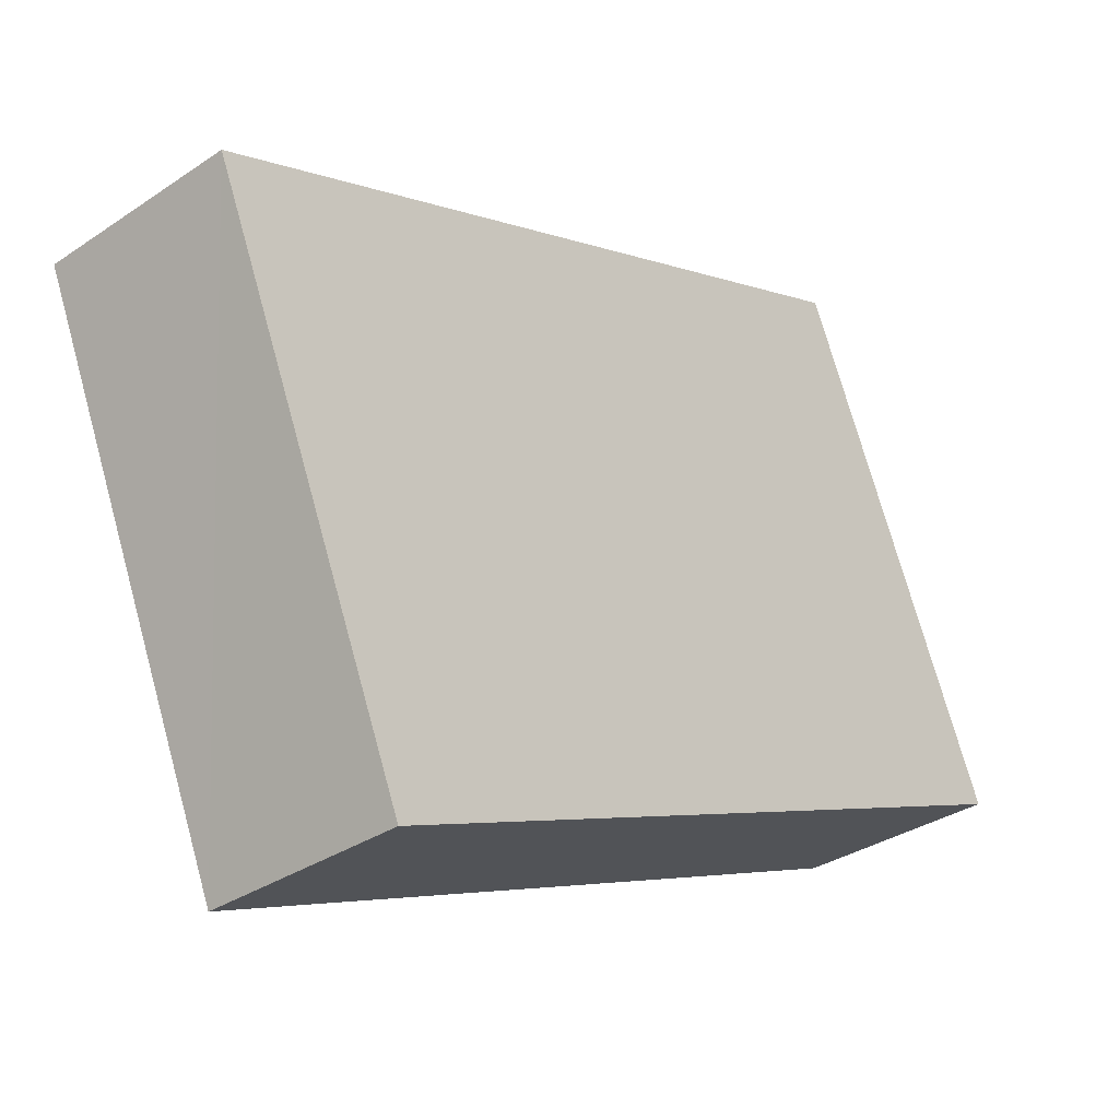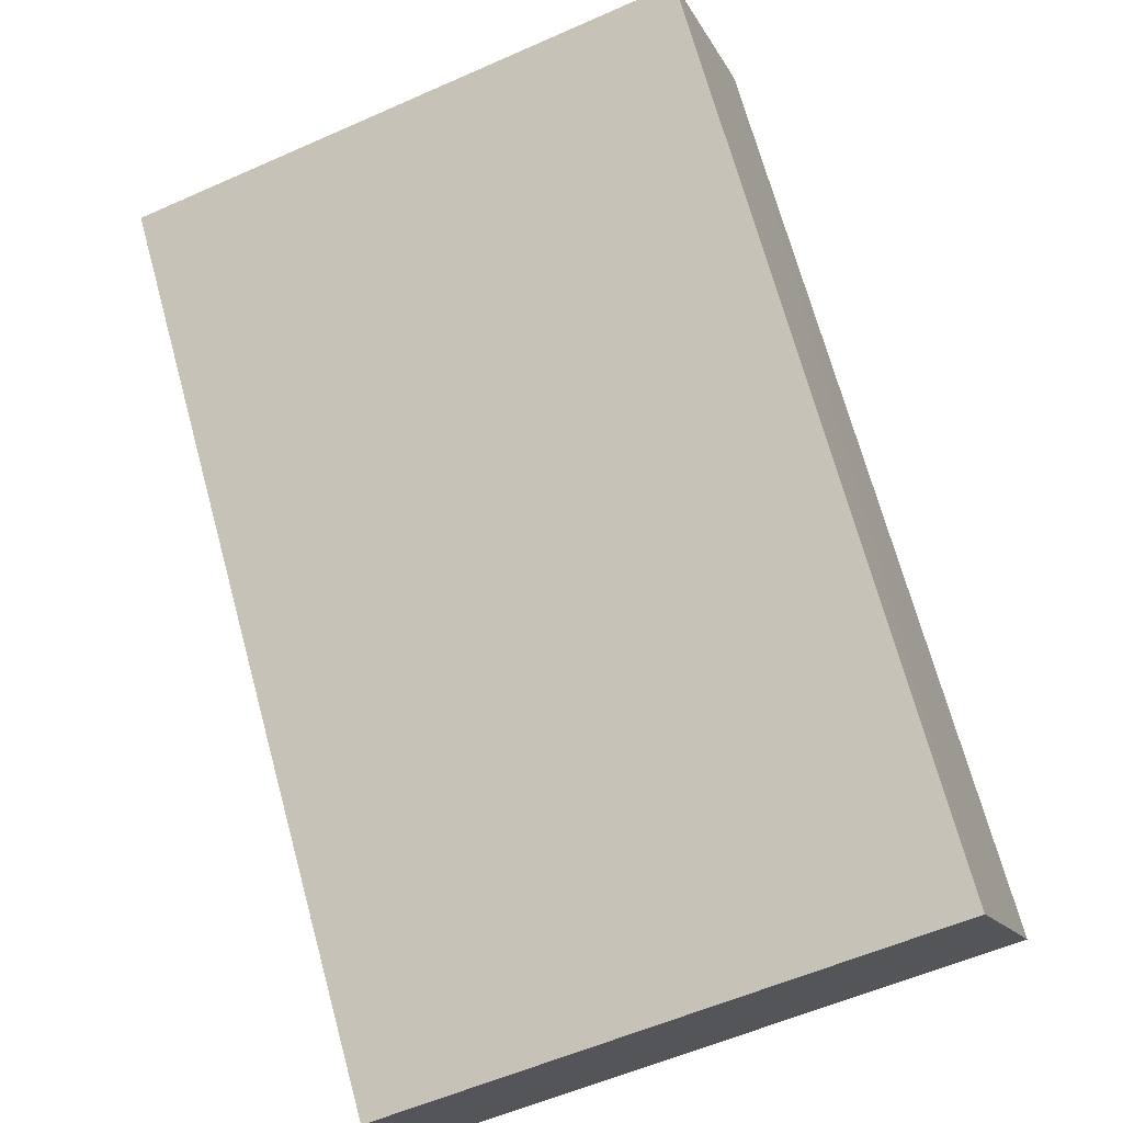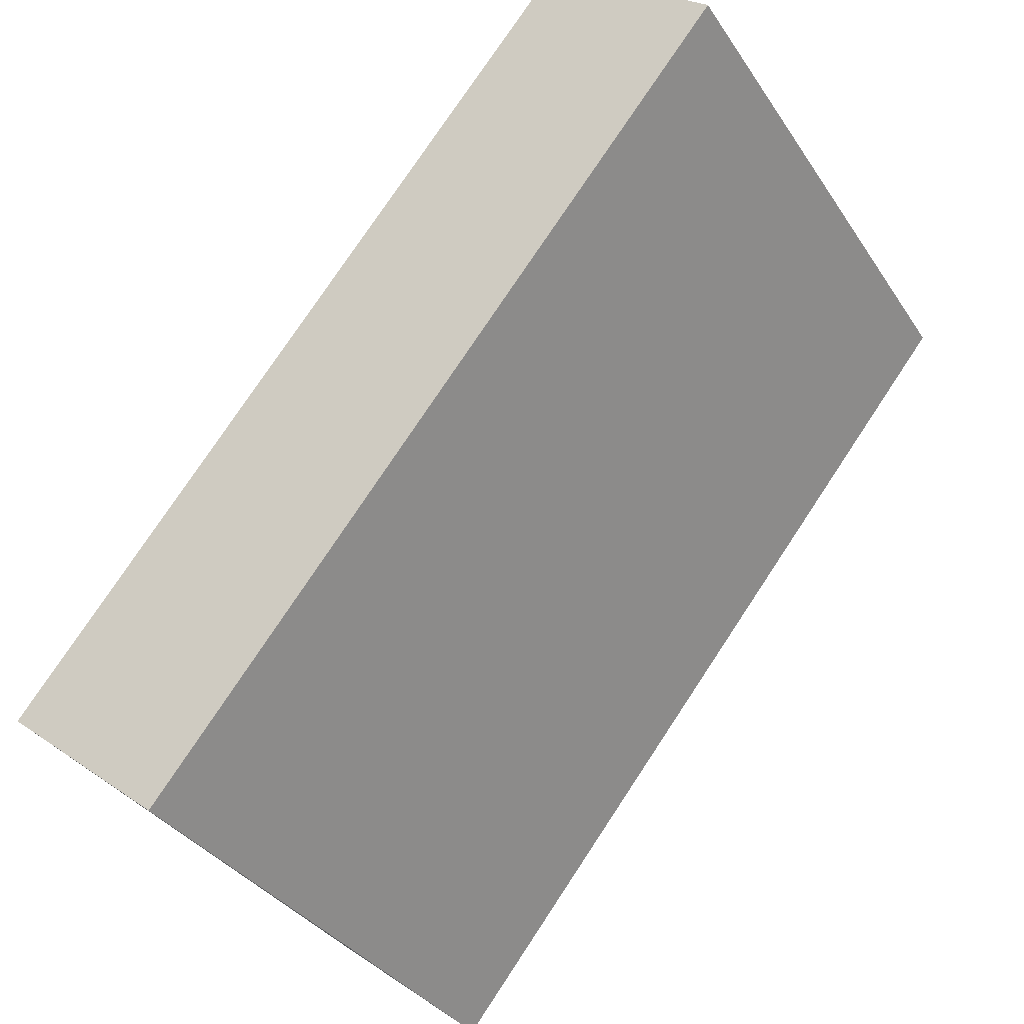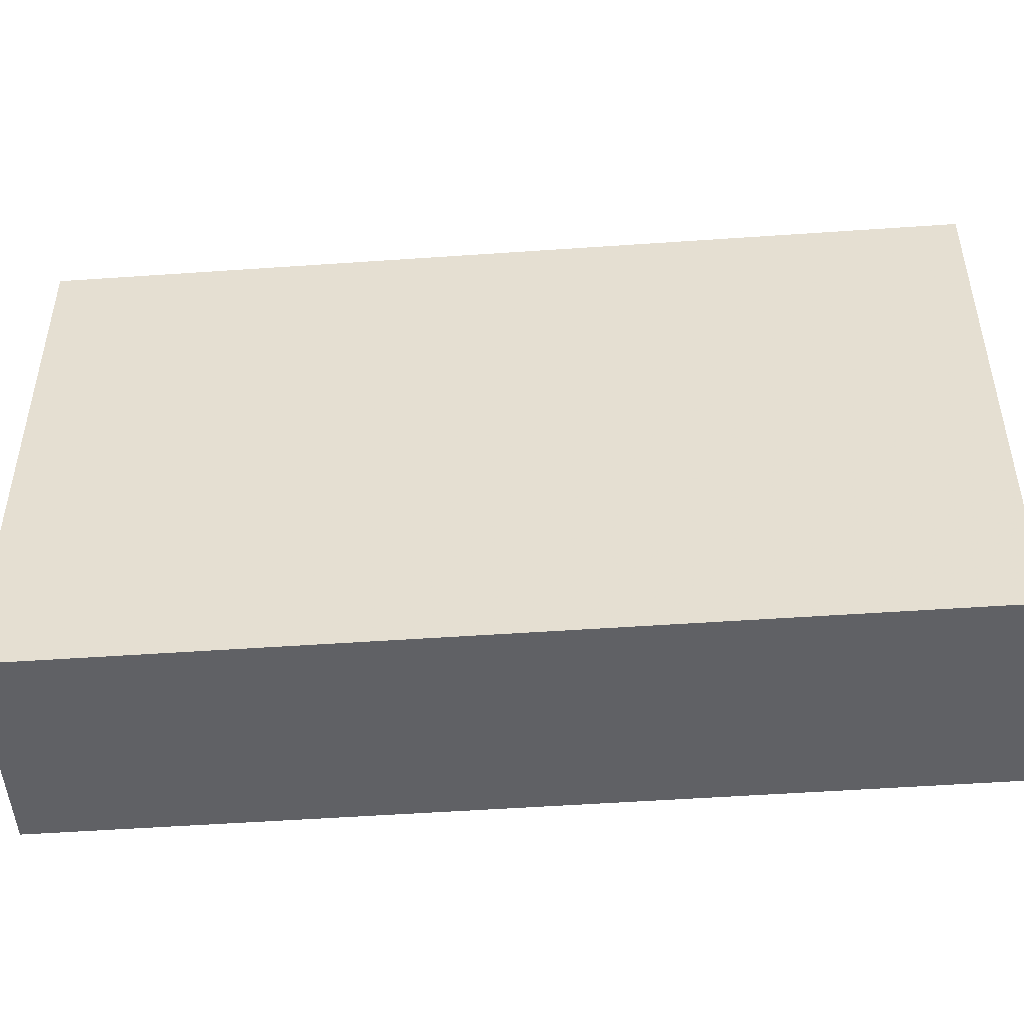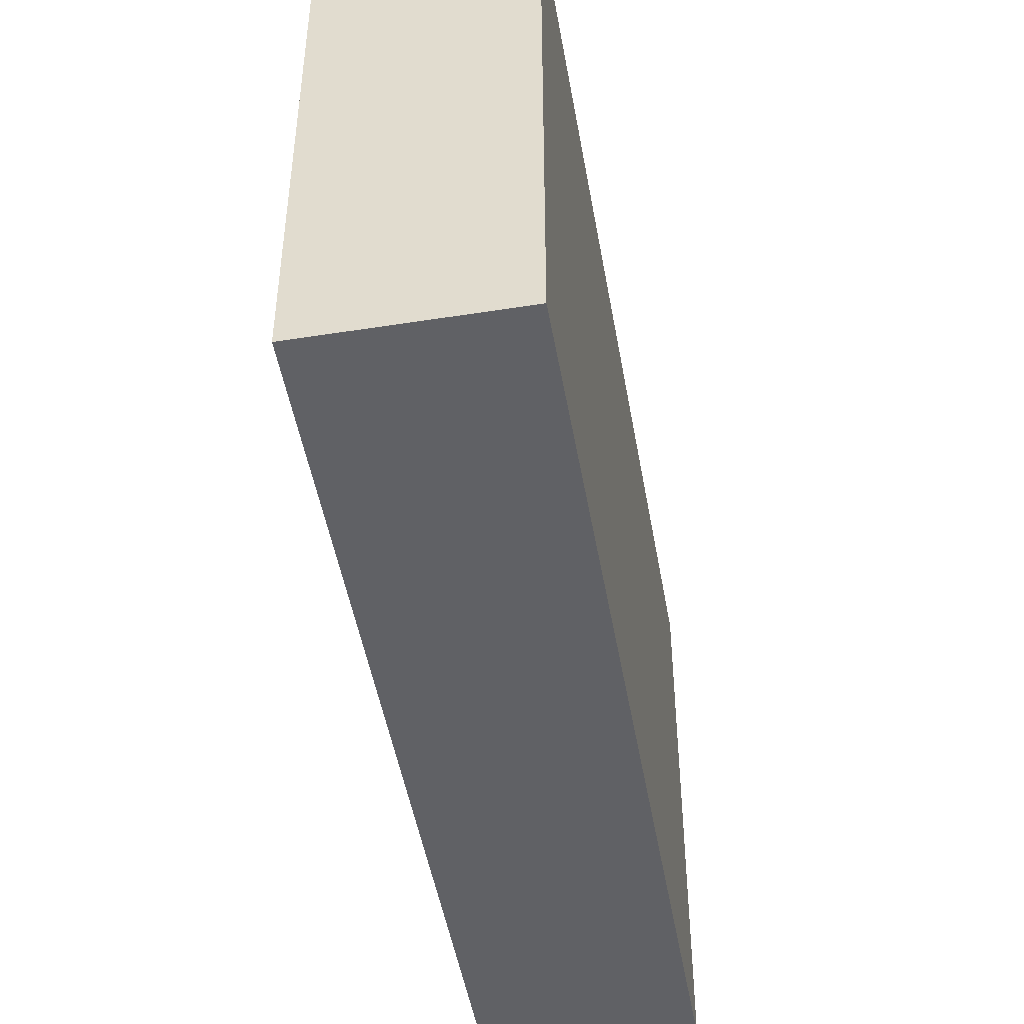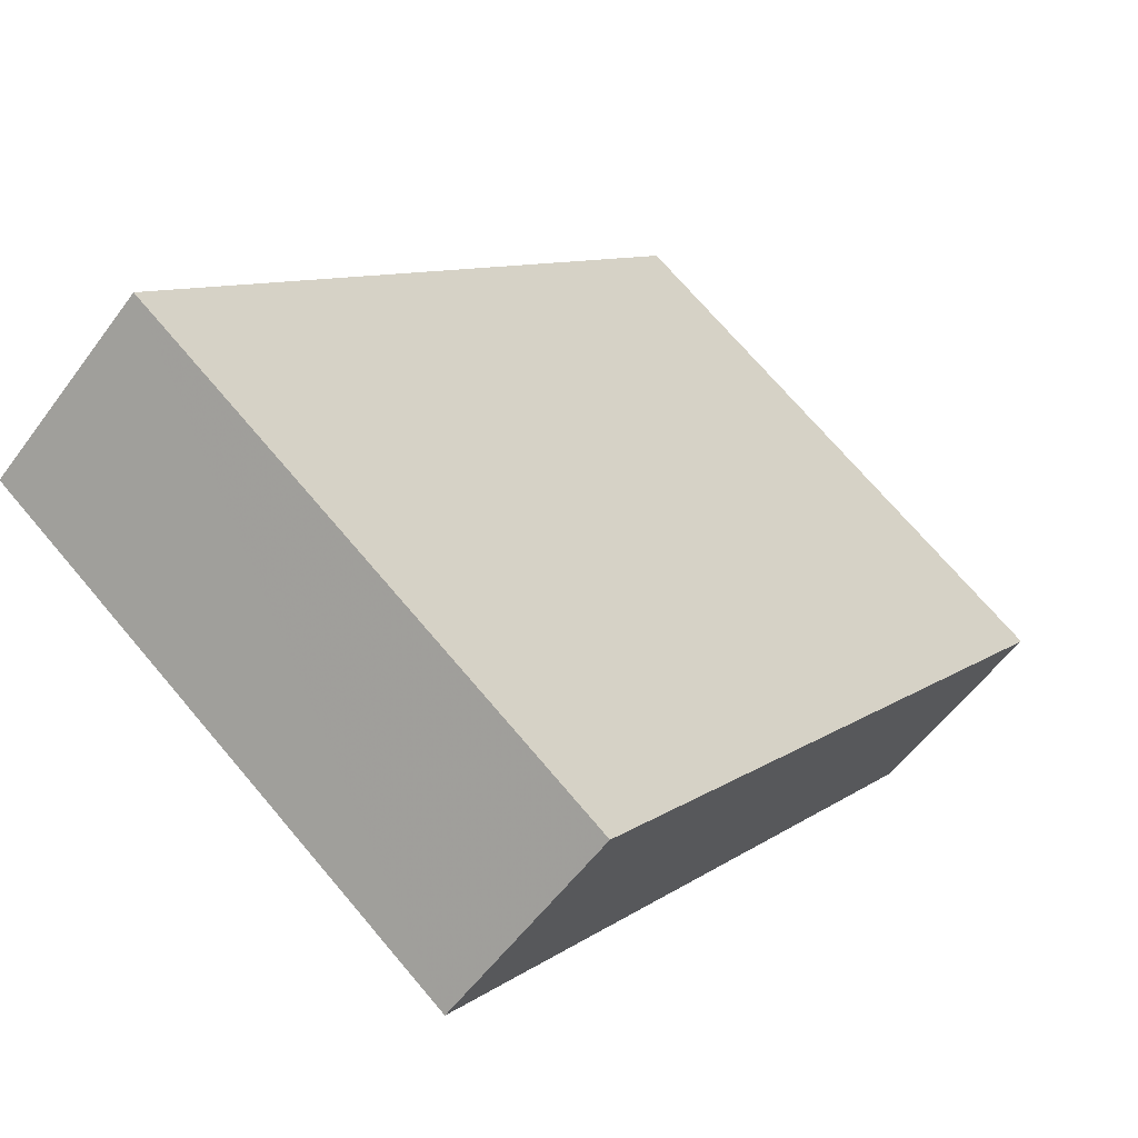
<metadata>
{"format":"obj","ext":"obj","renderer":"f3d","projection":"perspective","resolution":1024,"background":"white","views":[{"elev":73.7,"azim":-15.5,"up":"+Z"},{"elev":-56.4,"azim":-65.1,"up":"+Z"},{"elev":-34.4,"azim":-151.3,"up":"+Z"},{"elev":-50.3,"azim":-124.5,"up":"+Y"},{"elev":-48.2,"azim":151.0,"up":"+Y"},{"elev":71.2,"azim":-40.4,"up":"+Z"}]}
</metadata>
<code>
o 621
v 2228 1854 10.57
v 2228 1854 10.66
v 2228 1854 10.66
v 2228 1854 10.59
v 2228 1854 10.67
v 2228 1854 10.67
v 2228 1854 10.57
v 2228 1854 10.66
v 2228 1854 10.57
v 2228 1854 10.59
v 2228 1854 10.57
v 2228 1854 10.59
v 2228 1854 10.59
v 2228 1854 10.67
v 2228 1854 10.59
v 2228 1854 10.67
v 2228 1854 10.57
v 2228 1854 10.59
v 2228 1854 10.57
v 2228 1854 10.67
v 2228 1854 10.59
v 2228 1854 10.66
v 2228 1854 10.67
v 2228 1854 10.67
v 2228 1854 10.57
v 2228 1854 10.66
v 2228 1854 10.67
v 2228 1854 10.66
v 2228 1854 10.66
f 1 2 3
f 1 4 5
f 6 2 7
f 8 9 7
f 10 7 11
f 12 13 14
f 14 15 16
f 17 15 18
f 19 20 21
f 22 23 20
f 24 25 26
f 27 28 29

</code>
